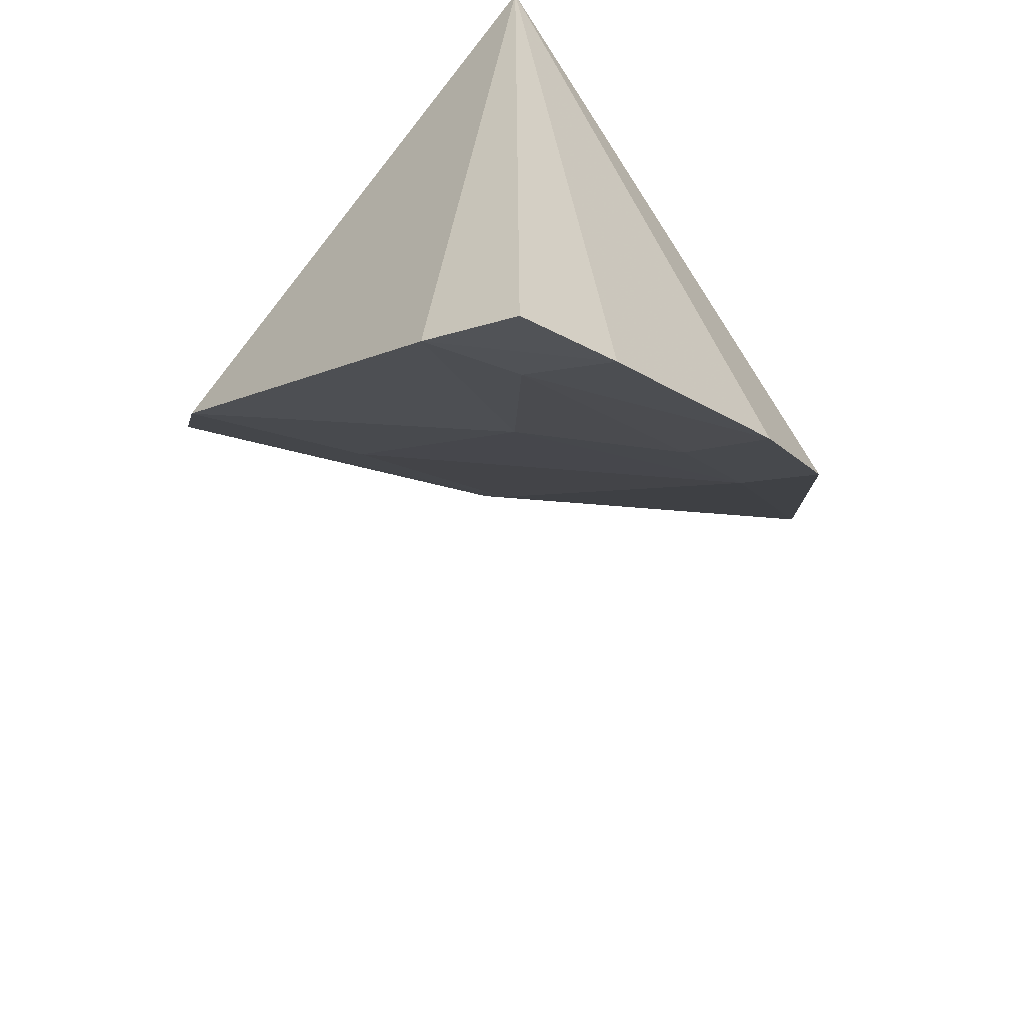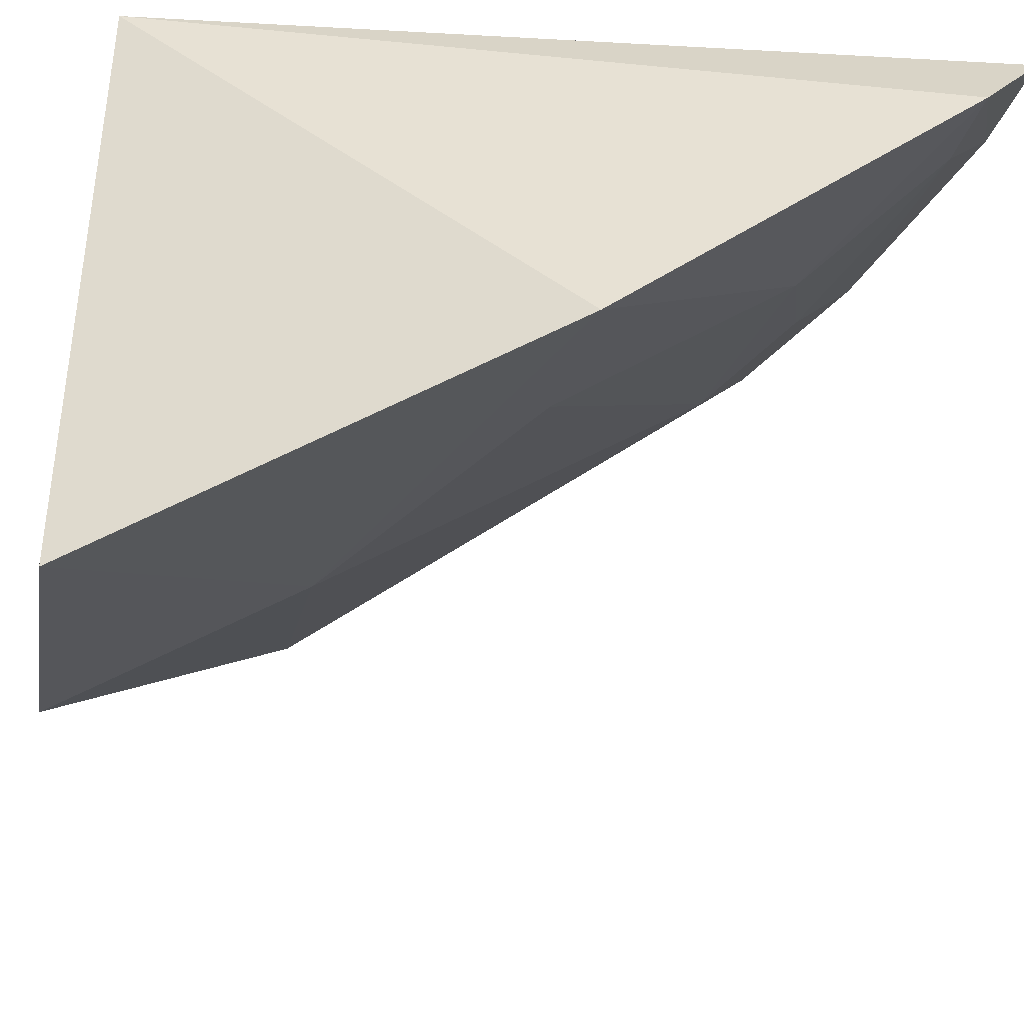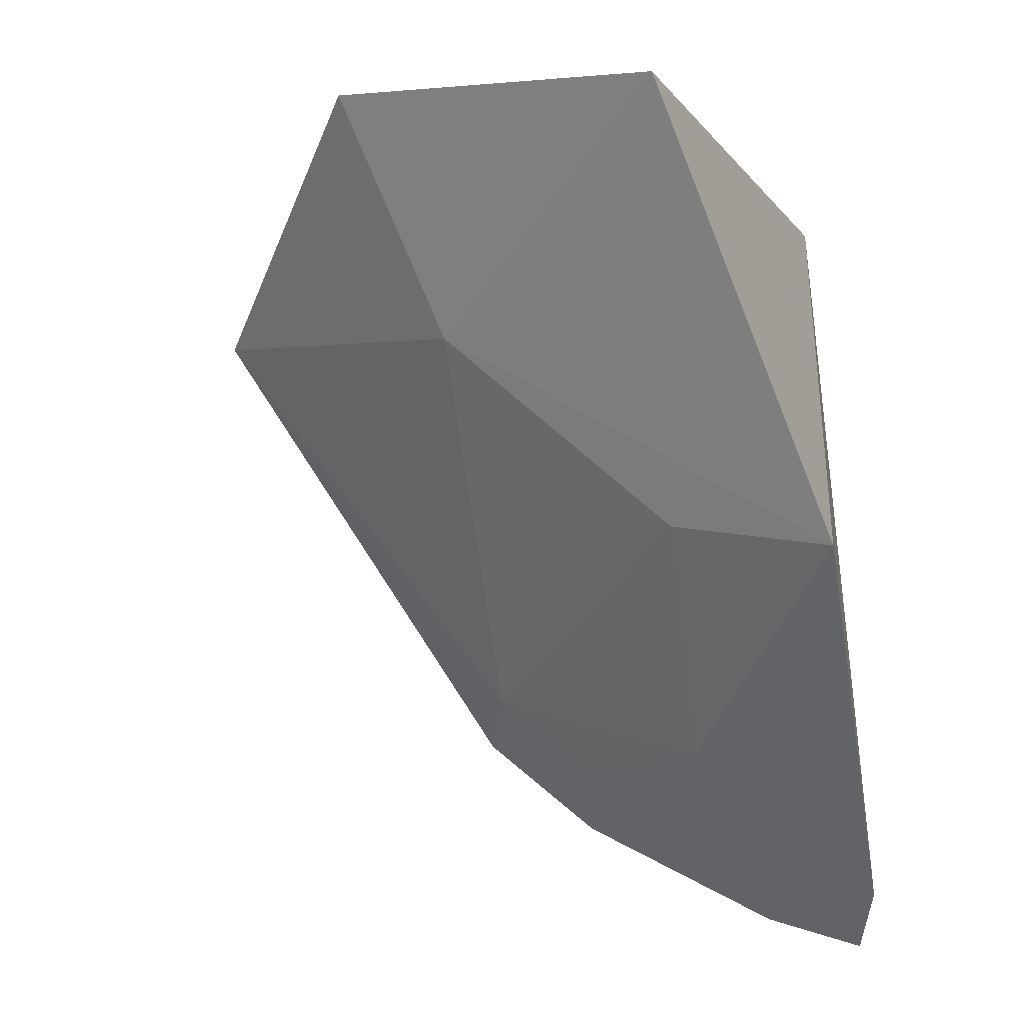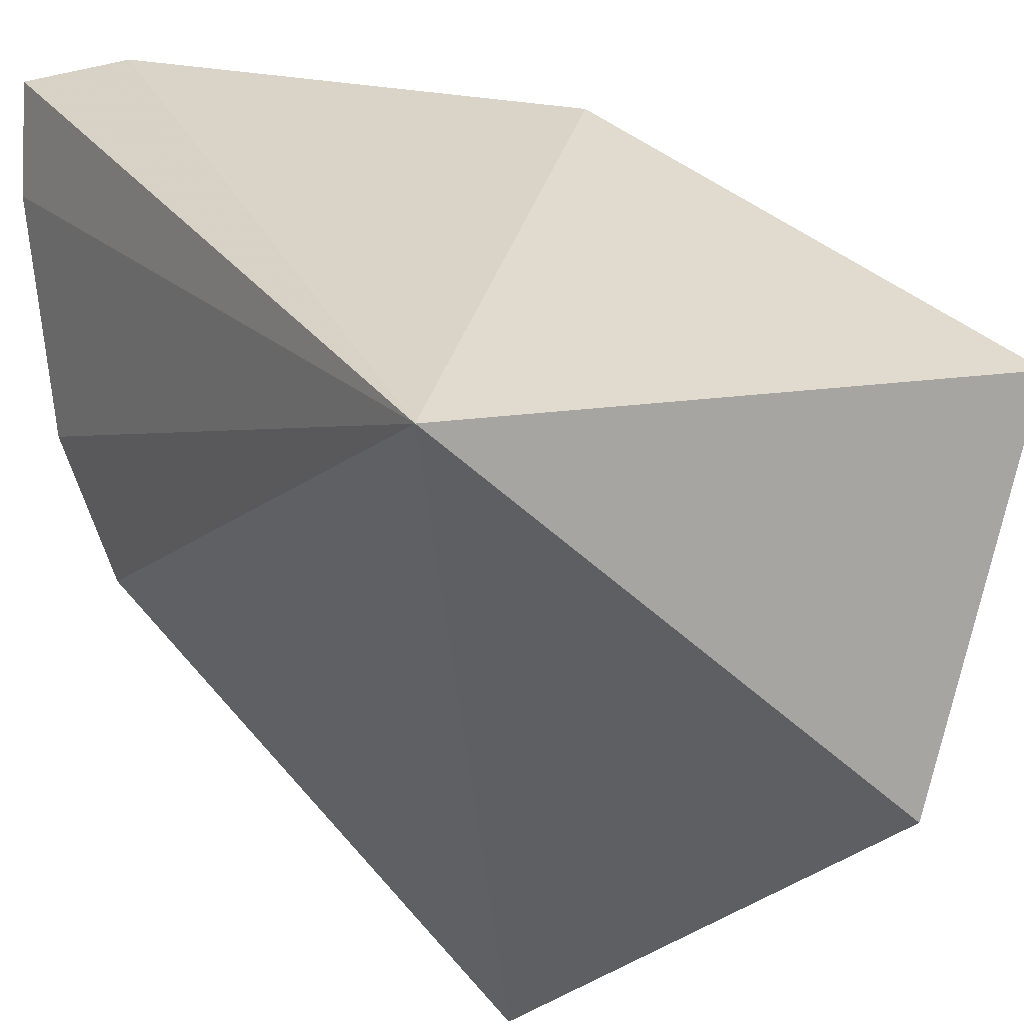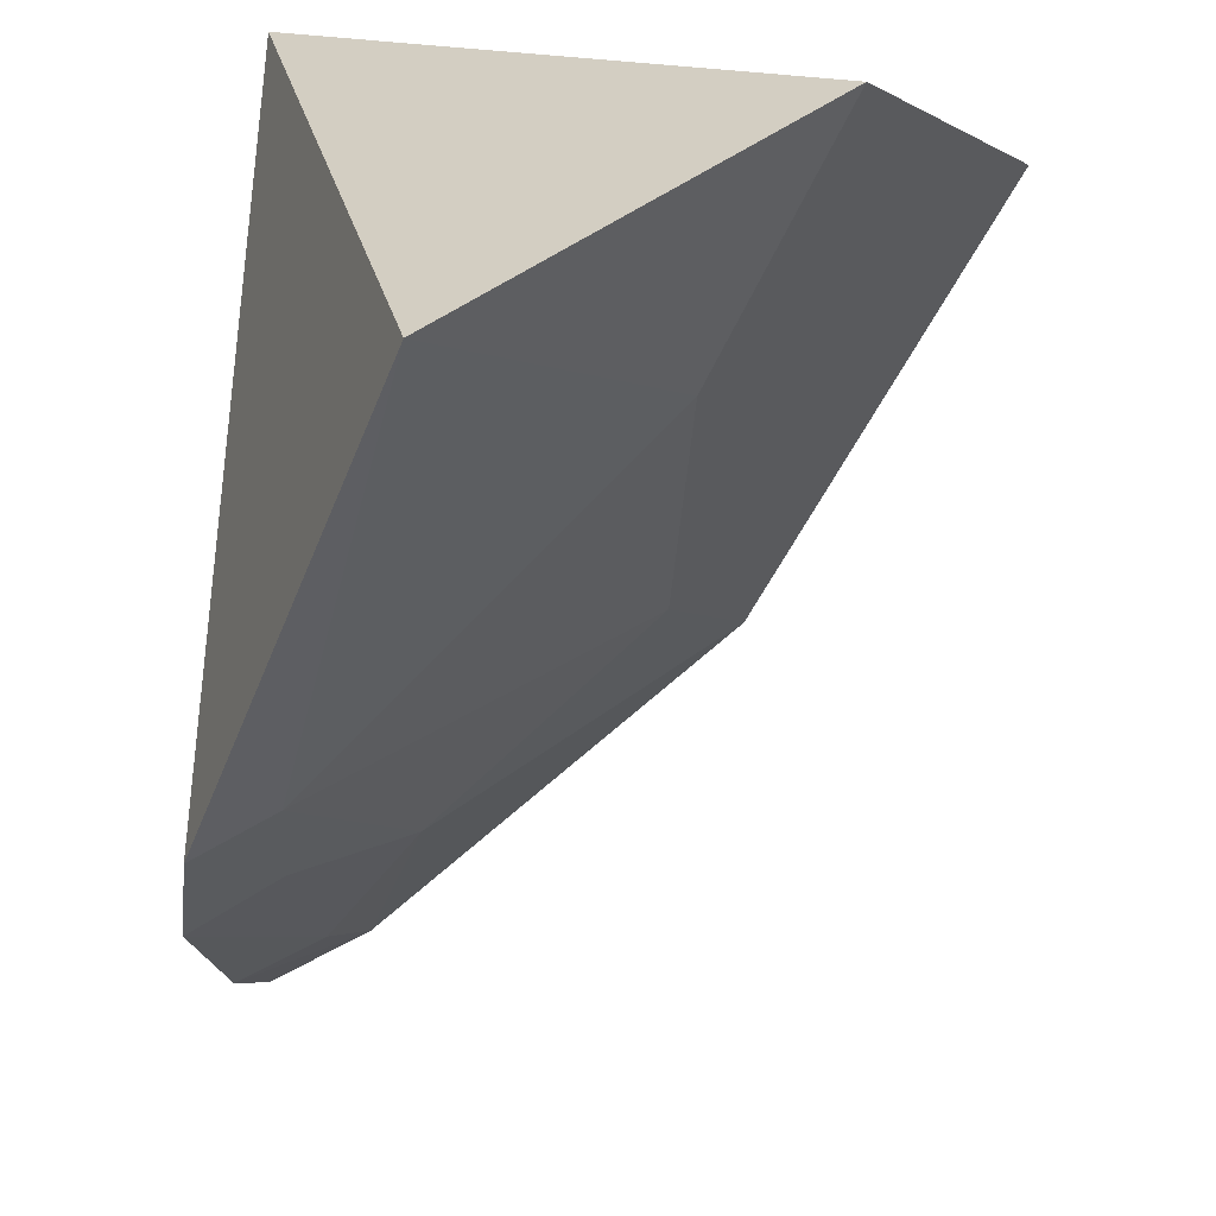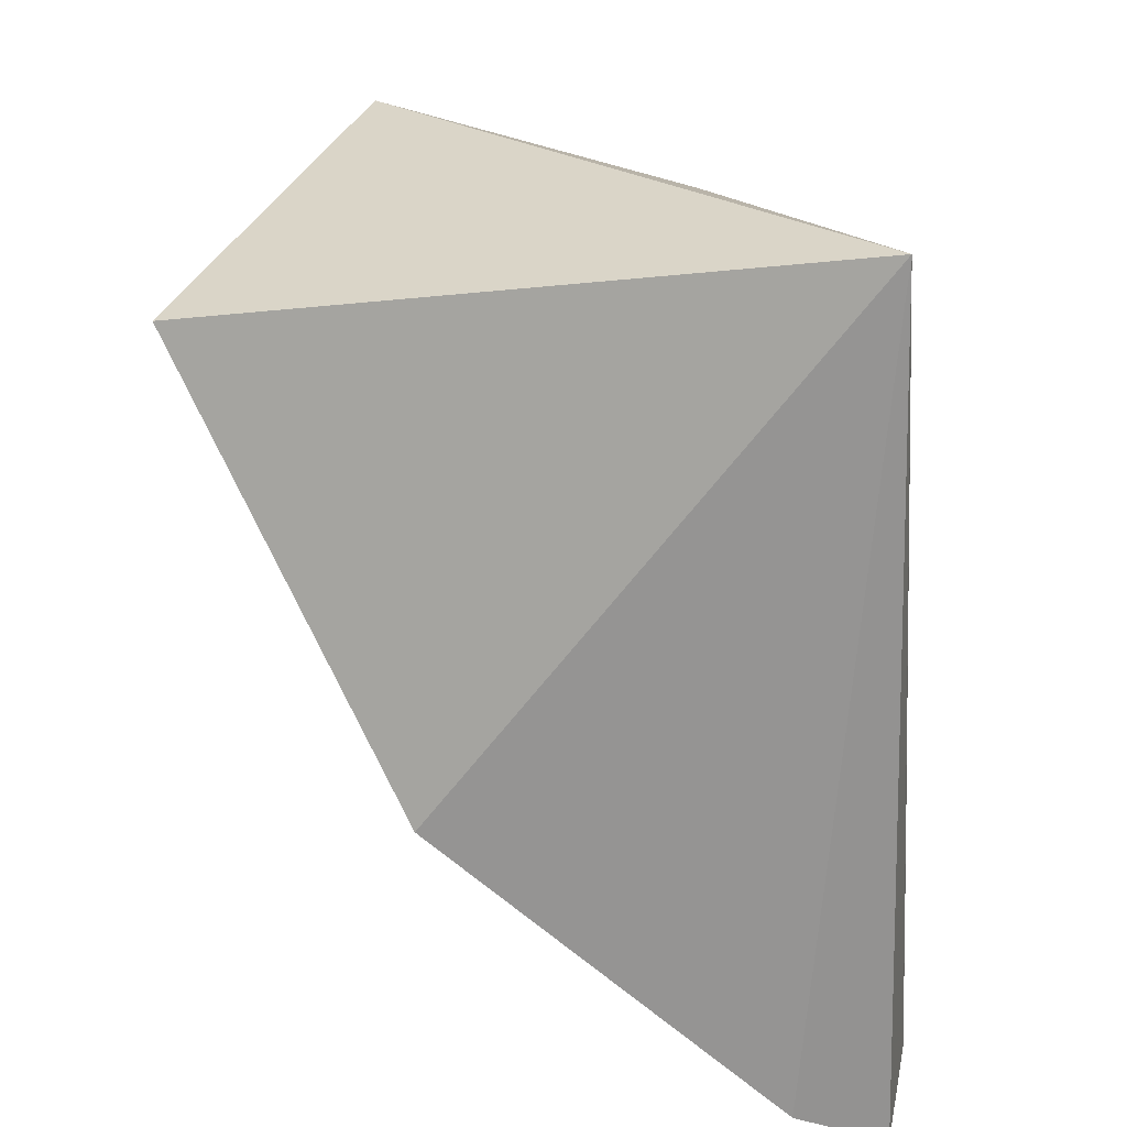
<metadata>
{"format":"obj","ext":"obj","renderer":"f3d","projection":"perspective","resolution":1024,"background":"white","views":[{"elev":-57.8,"azim":-138.1,"up":"+Z"},{"elev":42.4,"azim":100.1,"up":"+Y"},{"elev":-18.3,"azim":100.3,"up":"+Z"},{"elev":25.4,"azim":-25.9,"up":"+Y"},{"elev":-76.8,"azim":0.3,"up":"+Y"},{"elev":26.0,"azim":-178.5,"up":"+Z"}]}
</metadata>
<code>
v 0.1279 -0.1872 -0.3777
v 0.1917 -0.1128 -0.37
v 0.1702 -0.1601 -0.3576
v 0.1077 -0.09799 -0.3561
v 0.1041 -0.09453 -0.4702
v 0.1019 -0.1504 -0.4373
v 0.1616 -0.09358 -0.4257
v 0.09945 -0.1352 -0.4503
v 0.1164 -0.09172 -0.4646
v 0.1546 -0.1477 -0.3895
v 0.1014 -0.108 -0.4655
v 0.1243 -0.1162 -0.4445
v 0.1118 -0.1471 -0.4326
v 0.1121 -0.1039 -0.4612
v 0.1105 -0.1327 -0.4443
v 0.1523 -0.116 -0.4188
f 1 3 4
f 3 2 4
f 6 1 4
f 7 4 2
f 8 6 4
f 9 5 4
f 9 4 7
f 10 7 2
f 10 2 3
f 10 3 1
f 11 8 4
f 11 4 5
f 11 5 9
f 12 9 7
f 13 10 1
f 13 1 6
f 14 11 9
f 14 9 12
f 14 8 11
f 15 13 6
f 15 6 8
f 15 12 13
f 15 14 12
f 15 8 14
f 16 13 12
f 16 12 7
f 16 7 10
f 16 10 13

</code>
